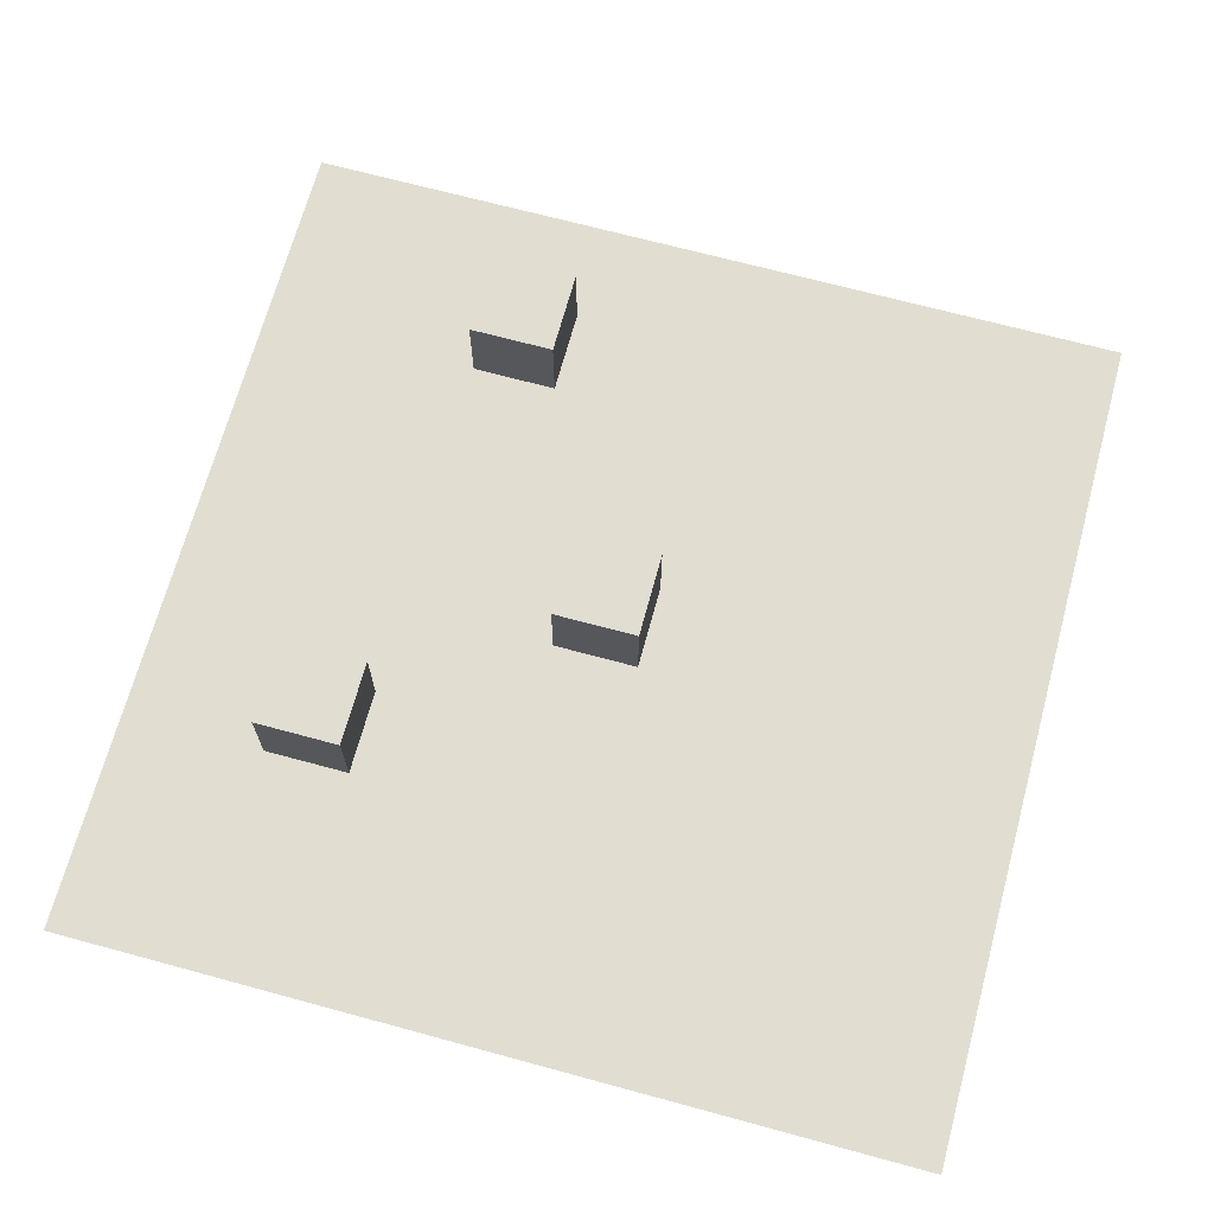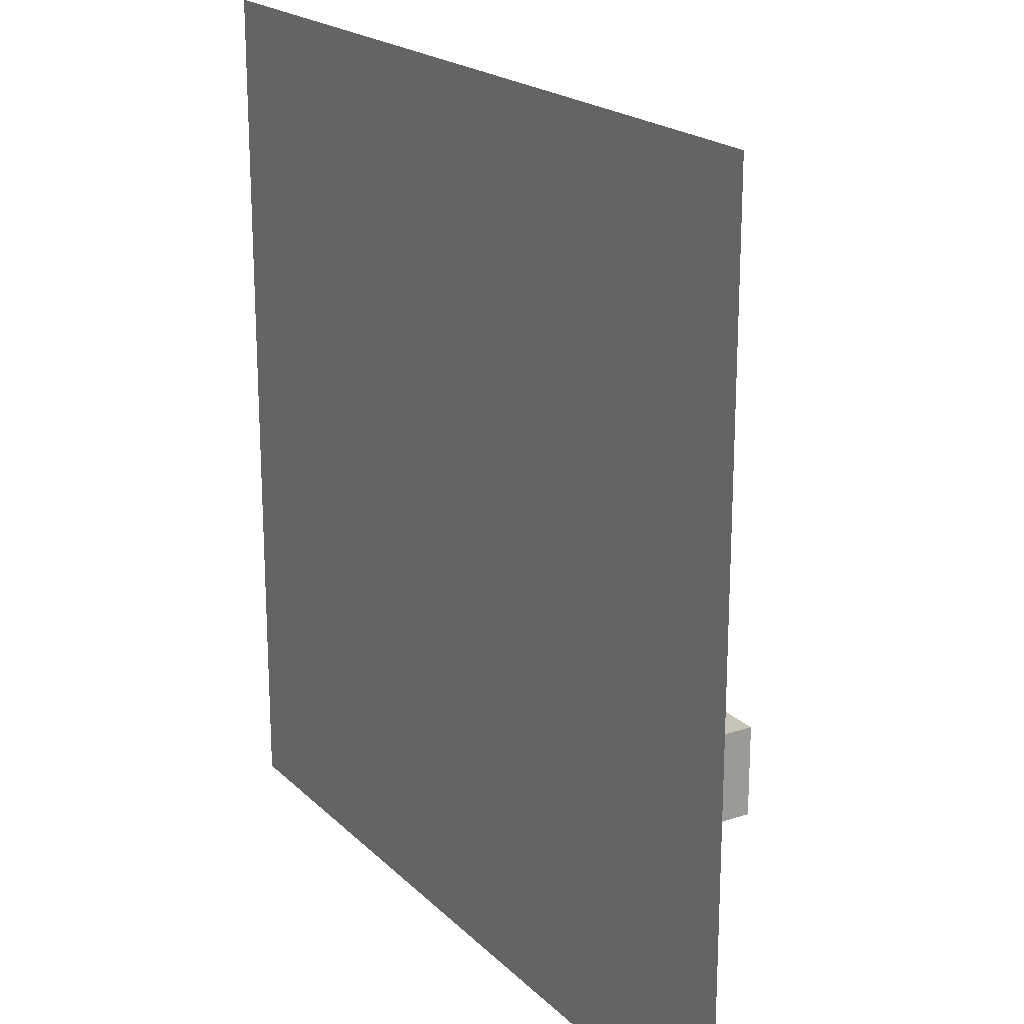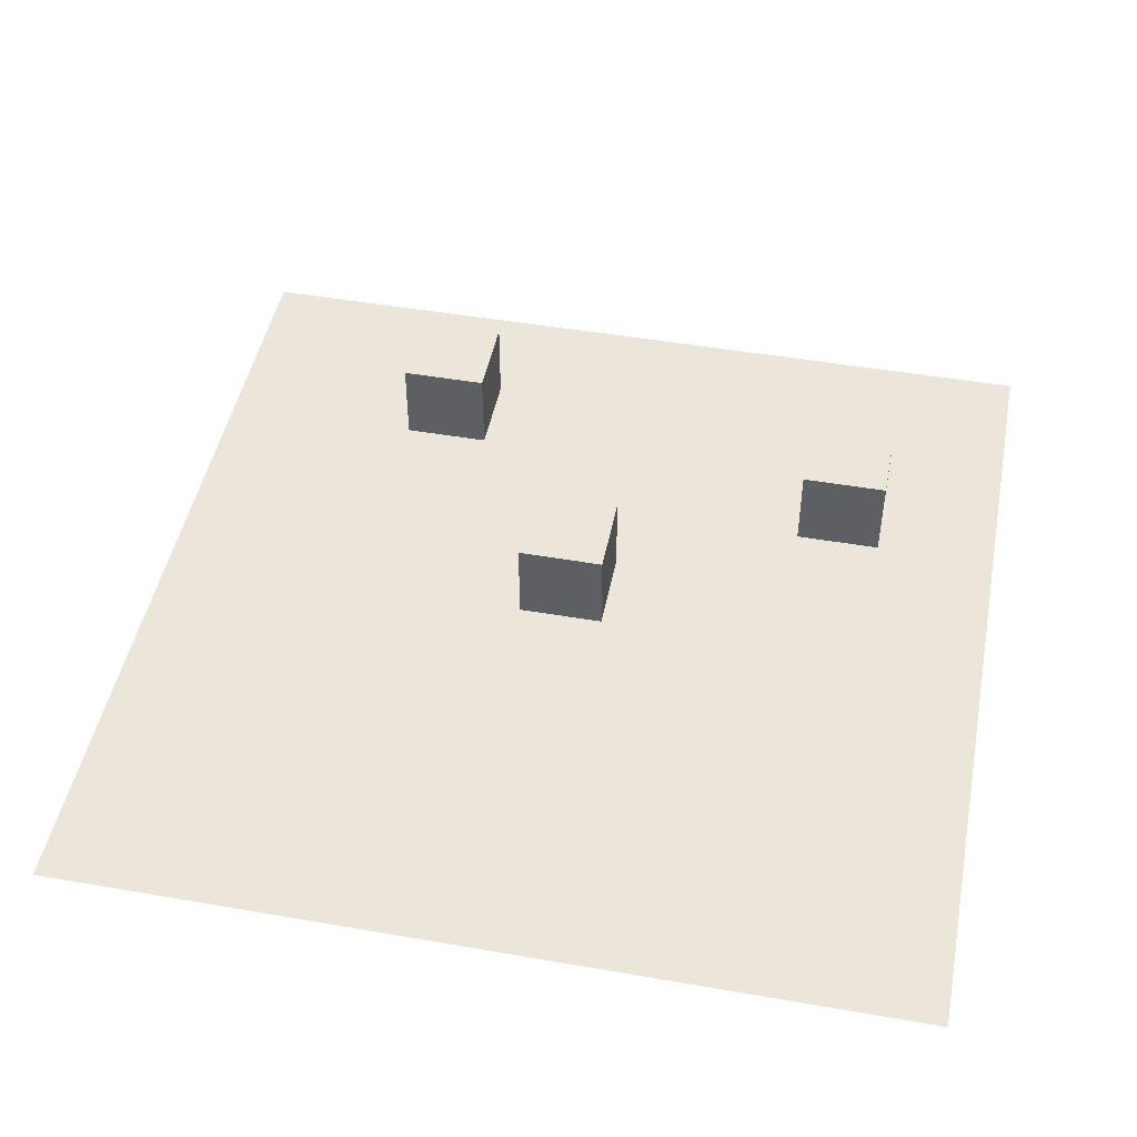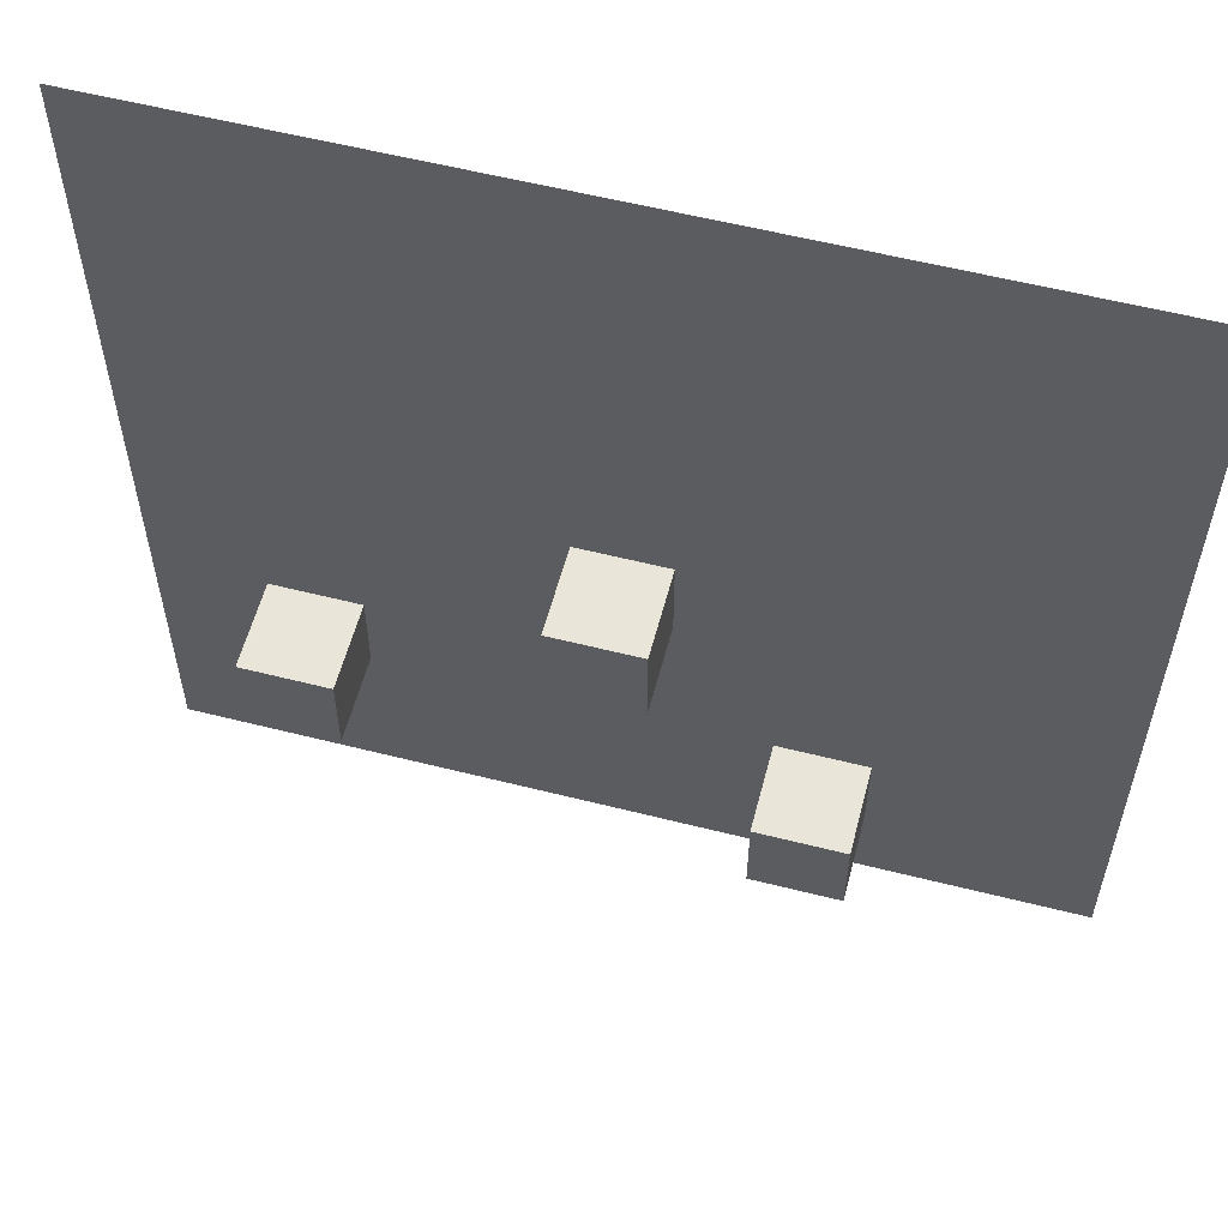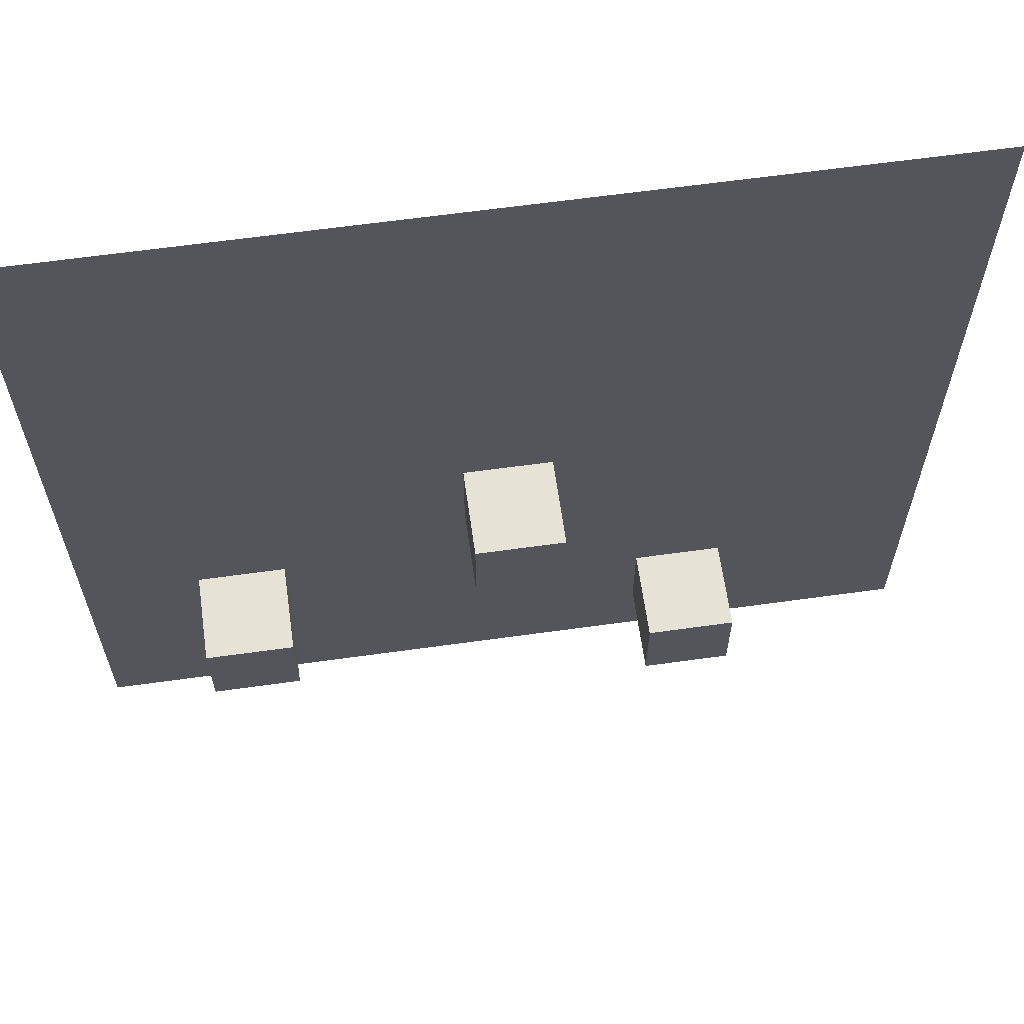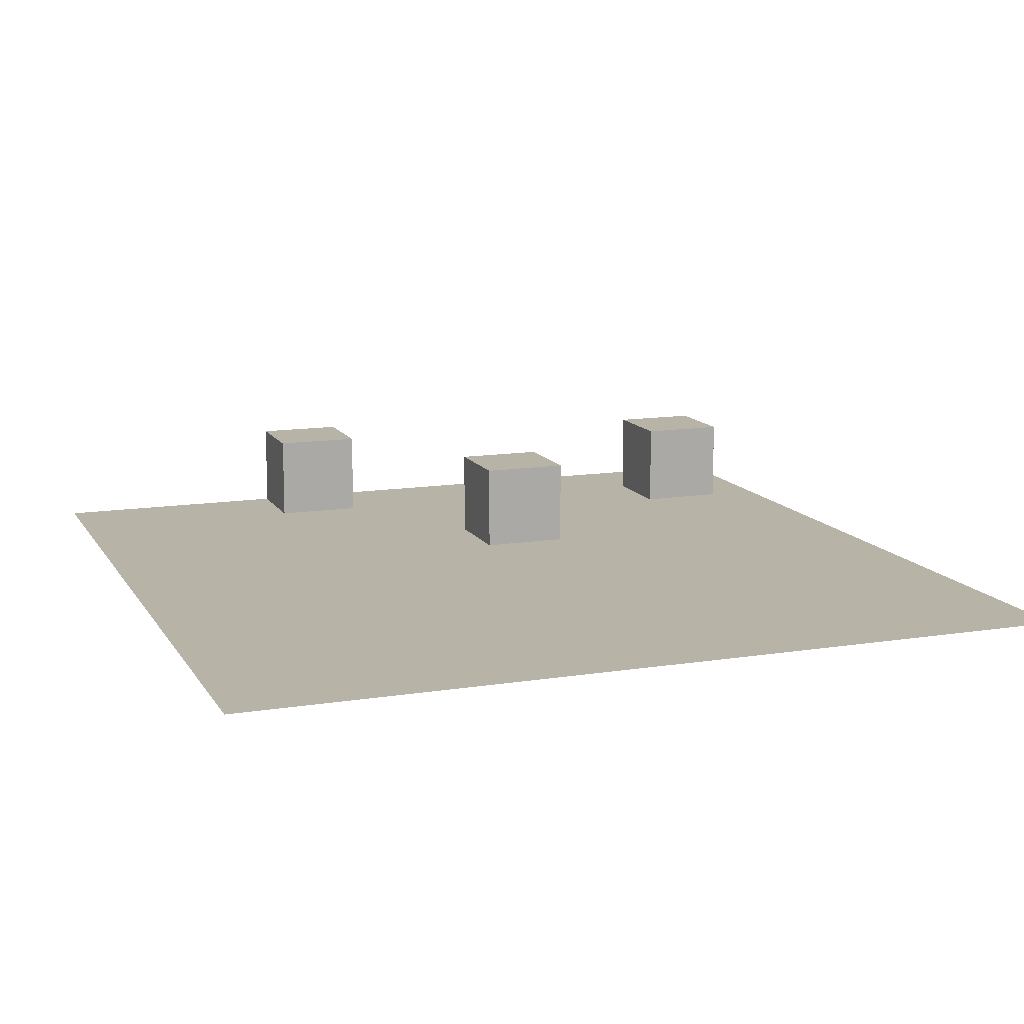
<metadata>
{"format":"obj","ext":"obj","renderer":"f3d","projection":"perspective","resolution":1024,"background":"white","views":[{"elev":68.8,"azim":-74.8,"up":"+Y"},{"elev":20.1,"azim":59.0,"up":"+Z"},{"elev":47.1,"azim":11.1,"up":"+Y"},{"elev":57.7,"azim":-165.3,"up":"+Z"},{"elev":63.5,"azim":172.0,"up":"+Z"},{"elev":12.7,"azim":-20.3,"up":"+Y"}]}
</metadata>
<code>
v 5.265 0.7831 -2.717
v 5.265 0.7831 -4.717
v 7.265 0.7831 -4.717
v 7.265 0.7831 -2.717
v 5.265 2.783 -2.717
v 5.265 2.783 -4.717
v 7.265 2.783 -4.717
v 7.265 2.783 -2.717
f 6 2 1
f 7 3 2
f 8 4 3
f 5 1 4
f 2 3 4
f 7 6 5
f 5 6 1
f 6 7 2
f 7 8 3
f 8 5 4
f 1 2 4
f 8 7 5
v -5.118 0.7831 -4.576
v -5.118 0.7831 -6.576
v -3.118 0.7831 -6.576
v -3.118 0.7831 -4.576
v -5.118 2.783 -4.576
v -5.118 2.783 -6.576
v -3.118 2.783 -6.576
v -3.118 2.783 -4.576
f 14 10 9
f 15 11 10
f 16 12 11
f 13 9 12
f 10 11 12
f 15 14 13
f 13 14 9
f 14 15 10
f 15 16 11
f 16 13 12
f 9 10 12
f 16 15 13
v -1 0.7831 1
v -1 0.7831 -1
v 1 0.7831 -1
v 1 0.7831 1
v -1 2.783 1
v -1 2.783 -1
v 1 2.783 -1
v 1 2.783 1
f 22 18 17
f 23 19 18
f 24 20 19
f 21 17 20
f 18 19 20
f 23 22 21
f 21 22 17
f 22 23 18
f 23 24 19
f 24 21 20
f 17 18 20
f 24 23 21
v -10.15 0 10.15
v 10.15 0 10.15
v -10.15 0 -10.15
v 10.15 0 -10.15
f 26 28 27
f 25 26 27

</code>
